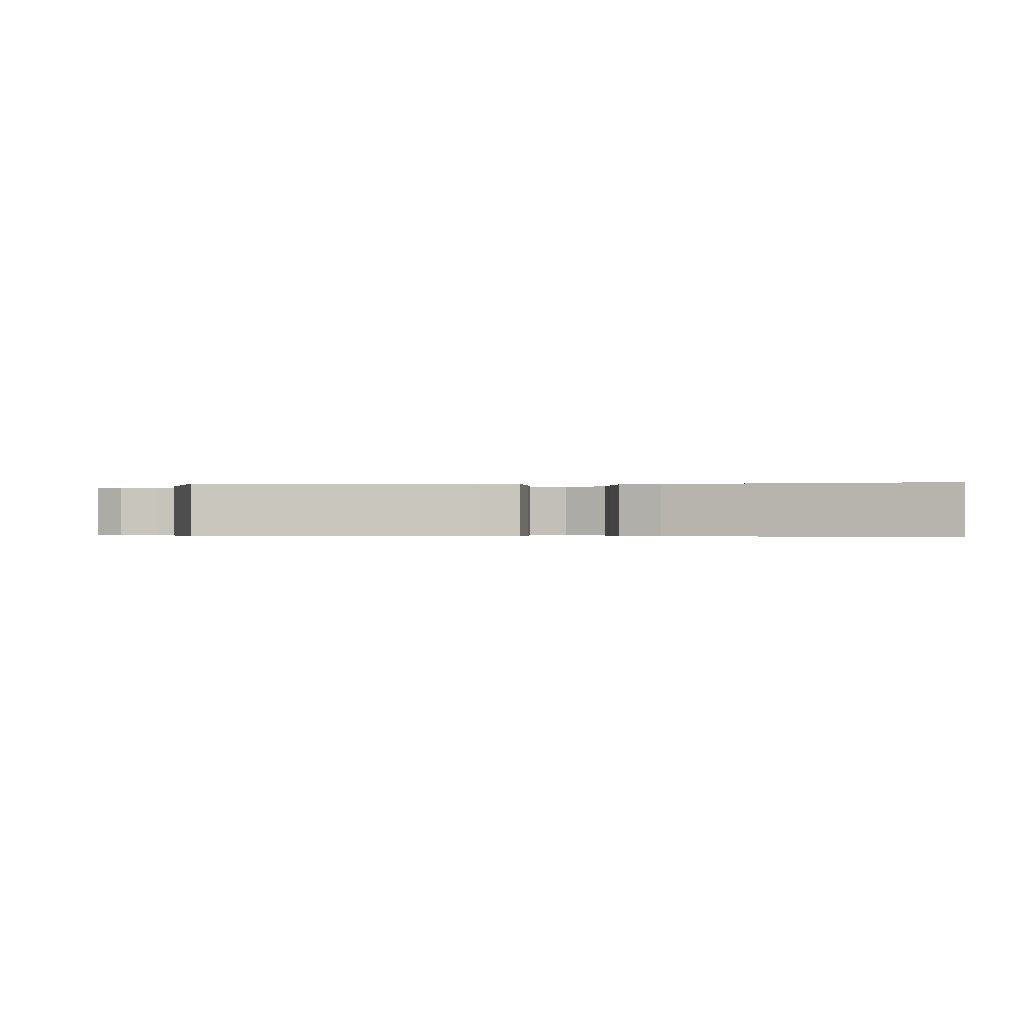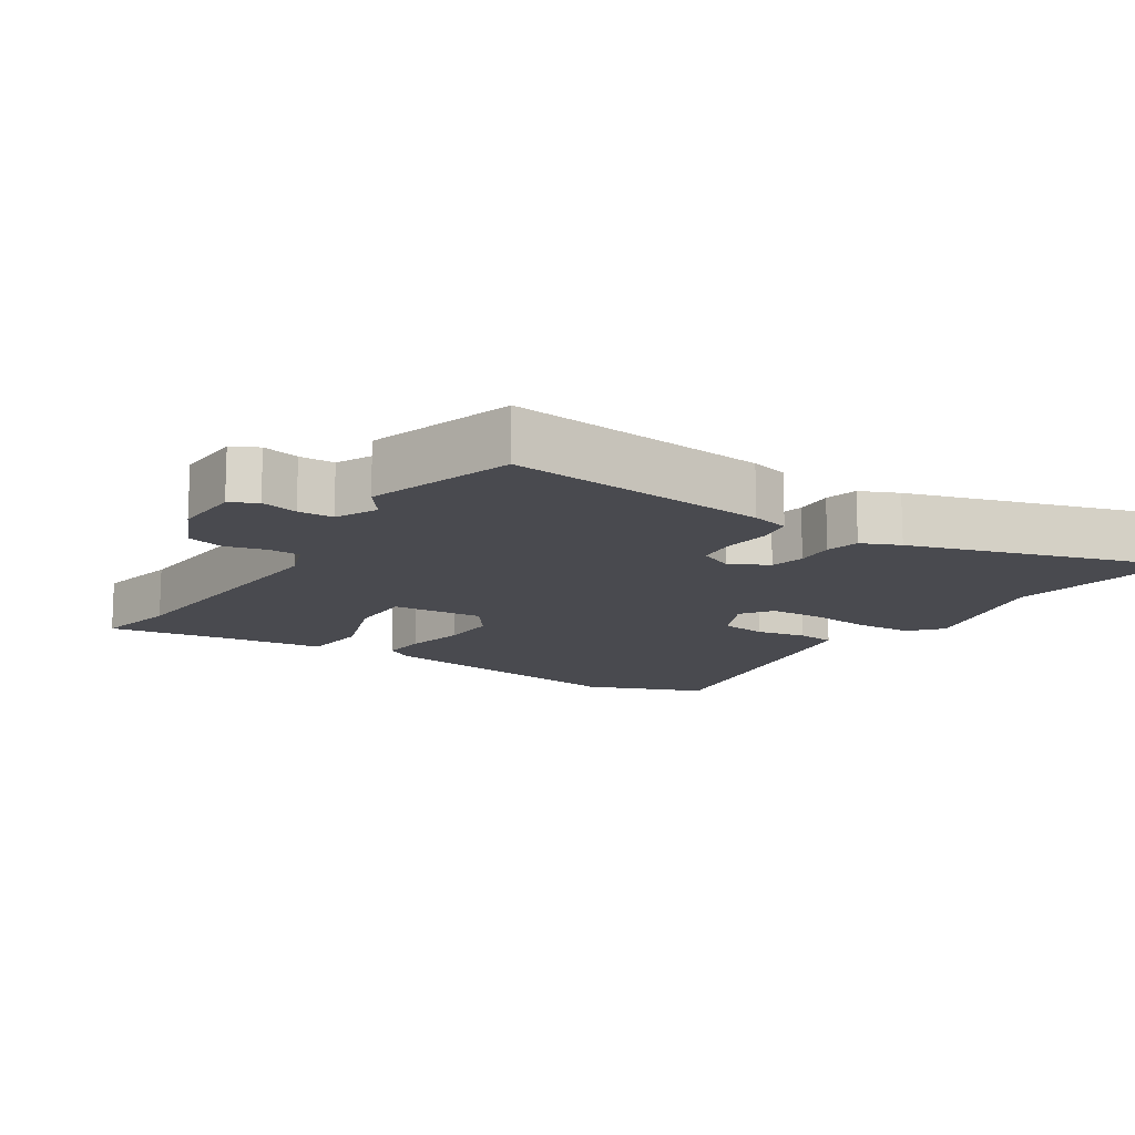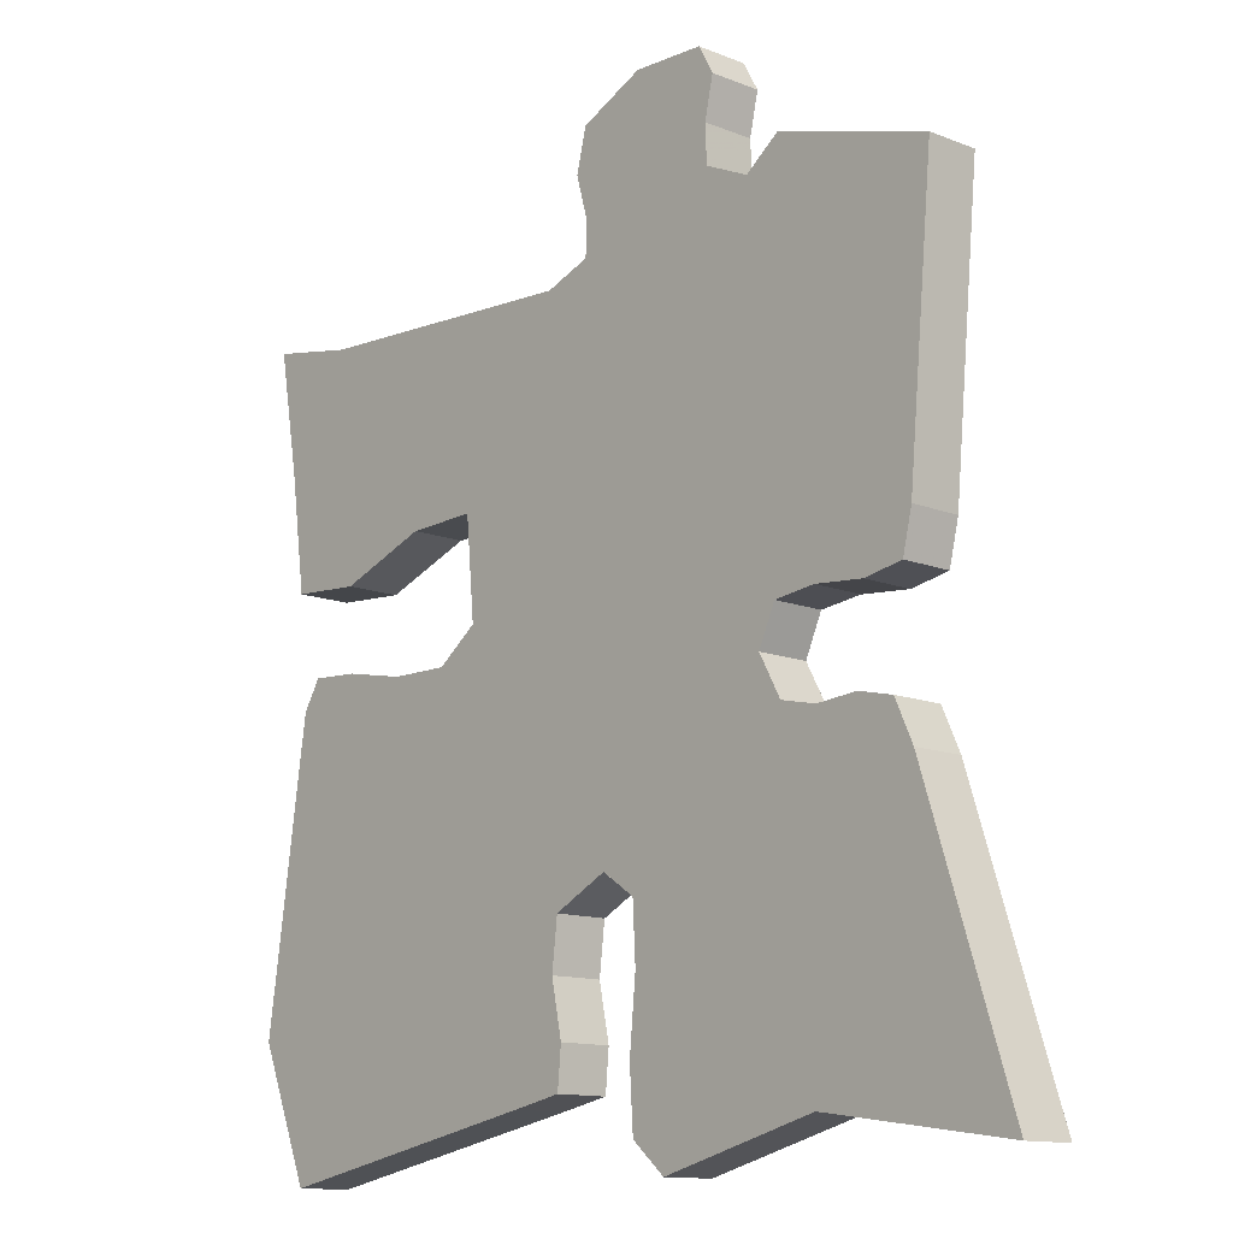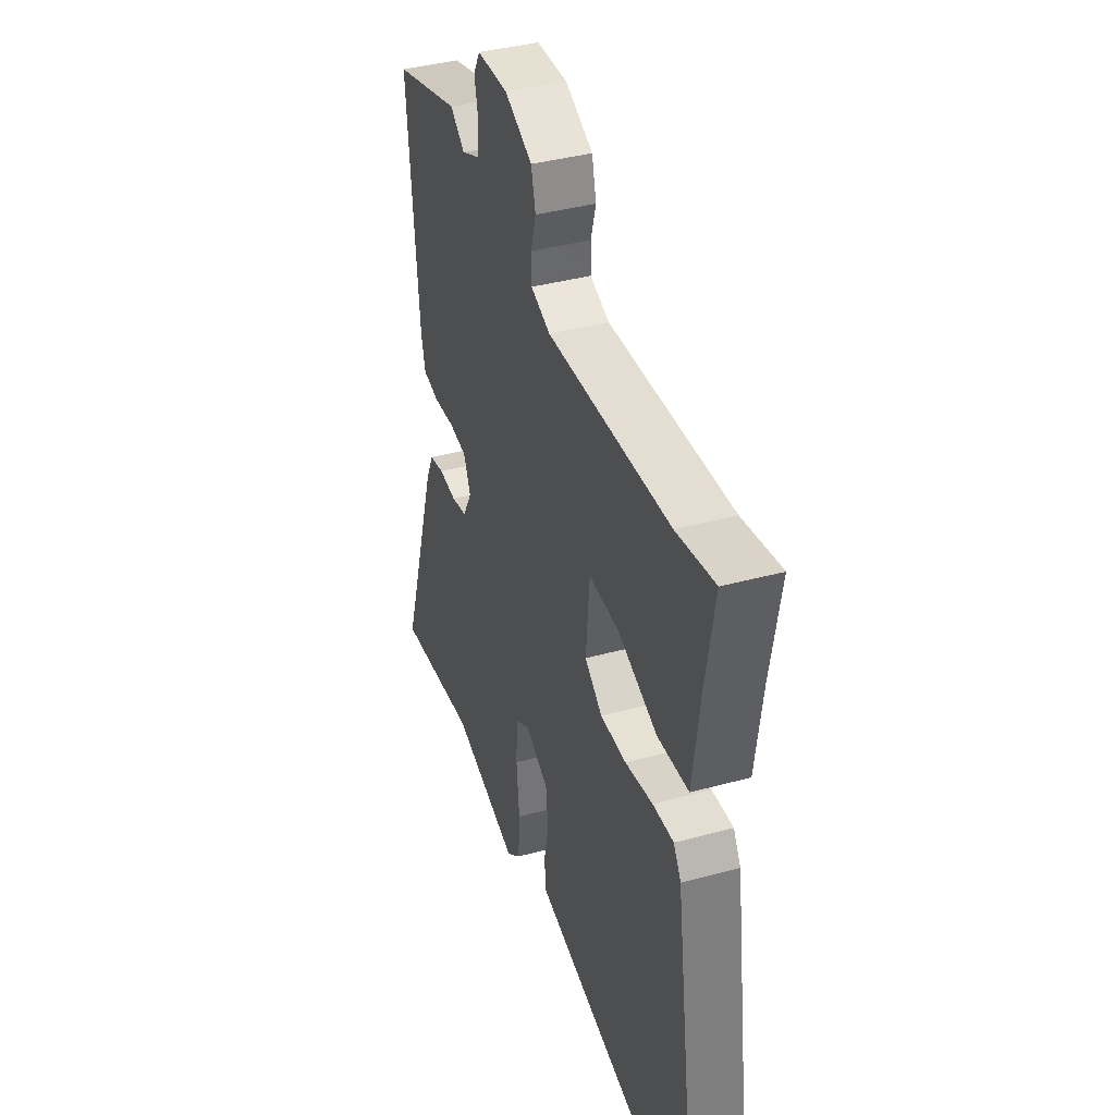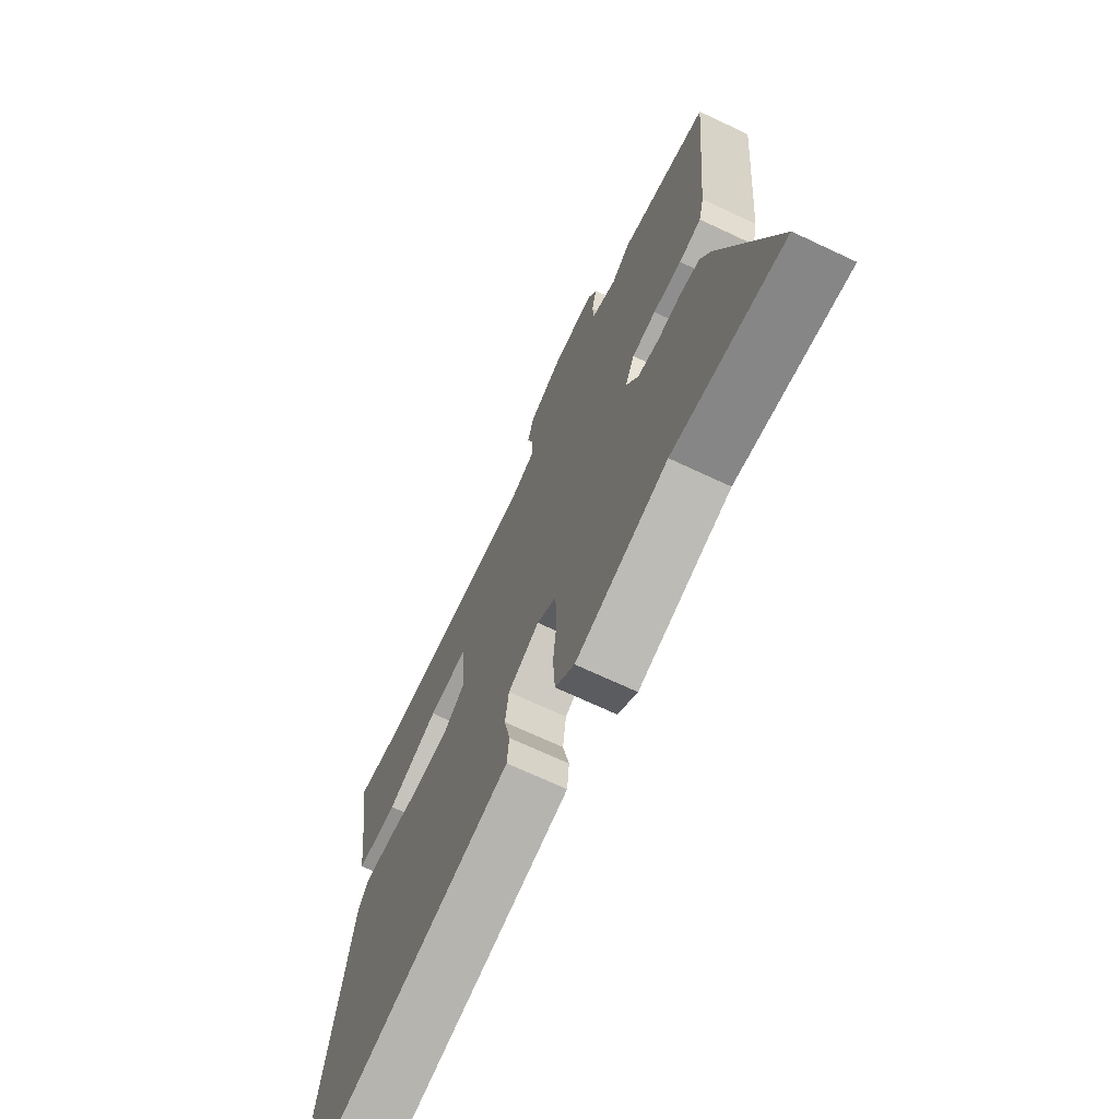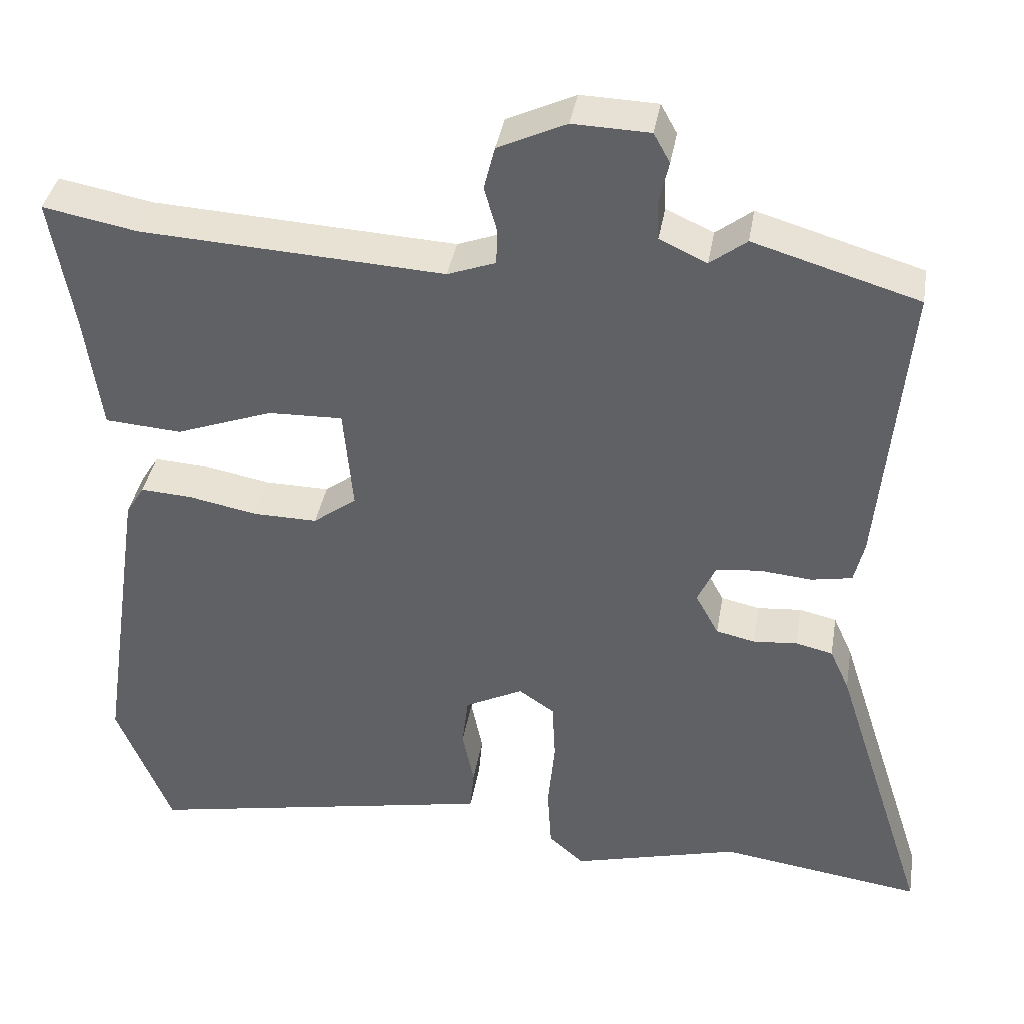
<metadata>
{"format":"obj","ext":"obj","renderer":"f3d","projection":"perspective","resolution":1024,"background":"white","views":[{"elev":-0.3,"azim":91.5,"up":"+Y"},{"elev":-13.5,"azim":56.3,"up":"+Y"},{"elev":-12.6,"azim":47.4,"up":"+Z"},{"elev":39.6,"azim":-108.6,"up":"+Z"},{"elev":-69.9,"azim":64.8,"up":"+Z"},{"elev":38.4,"azim":9.6,"up":"+Z"}]}
</metadata>
<code>
v -0.486 0.07 -0.535
v -0.557 0.07 -0.36
v -0.498 0.07 0.038
v -0.474 0.07 0.077
v -0.407 0.07 0.073
v -0.319 0.07 0.056
v -0.236 0.07 0.055
v -0.18 0.07 0.097
v -0.192 0.07 0.231
v -0.288 0.07 0.228
v -0.413 0.07 0.182
v -0.512 0.07 0.189
v -0.533 0.07 0.344
v -0.562 0.07 0.512
v -0.44 0.07 0.489
v -0.049 0.07 0.468
v 0.013 0.07 0.491
v 0.014 0.07 0.538
v -0.002 0.07 0.595
v 0.012 0.07 0.651
v 0.1 0.07 0.692
v 0.199 0.07 0.689
v 0.22 0.07 0.651
v 0.208 0.07 0.597
v 0.21 0.07 0.546
v 0.271 0.07 0.518
v 0.318 0.07 0.554
v 0.531 0.07 0.491
v 0.496 0.07 0.11
v 0.483 0.07 0.055
v 0.43 0.07 0.045
v 0.362 0.07 0.051
v 0.305 0.07 0.044
v 0.282 0.07 -0.007
v 0.312 0.07 -0.062
v 0.362 0.07 -0.073
v 0.419 0.07 -0.068
v 0.467 0.07 -0.079
v 0.492 0.07 -0.134
v 0.615 0.07 -0.516
v 0.353 0.07 -0.479
v 0.136 0.07 -0.537
v 0.09 0.07 -0.497
v 0.085 0.07 -0.415
v 0.094 0.07 -0.321
v 0.09 0.07 -0.243
v 0.044 0.07 -0.212
v -0.031 0.07 -0.25
v -0.039 0.07 -0.317
v -0.024 0.07 -0.39
v -0.029 0.07 -0.445
v -0.098 0.07 -0.459
v -0.486 0 -0.535
v -0.557 0 -0.36
v -0.498 0 0.038
v -0.474 0 0.077
v -0.407 0 0.073
v -0.319 0 0.056
v -0.236 0 0.055
v -0.18 0 0.097
v -0.192 0 0.231
v -0.288 0 0.228
v -0.413 0 0.182
v -0.512 0 0.189
v -0.533 0 0.344
v -0.562 0 0.512
v -0.44 0 0.489
v -0.049 0 0.468
v 0.013 0 0.491
v 0.014 0 0.538
v -0.002 0 0.595
v 0.012 0 0.651
v 0.1 0 0.692
v 0.199 0 0.689
v 0.22 0 0.651
v 0.208 0 0.597
v 0.21 0 0.546
v 0.271 0 0.518
v 0.318 0 0.554
v 0.531 0 0.491
v 0.496 0 0.11
v 0.483 0 0.055
v 0.43 0 0.045
v 0.362 0 0.051
v 0.305 0 0.044
v 0.282 0 -0.007
v 0.312 0 -0.062
v 0.362 0 -0.073
v 0.419 0 -0.068
v 0.467 0 -0.079
v 0.492 0 -0.134
v 0.615 0 -0.516
v 0.353 0 -0.479
v 0.136 0 -0.537
v 0.09 0 -0.497
v 0.085 0 -0.415
v 0.094 0 -0.321
v 0.09 0 -0.243
v 0.044 0 -0.212
v -0.031 0 -0.25
v -0.039 0 -0.317
v -0.024 0 -0.39
v -0.029 0 -0.445
v -0.098 0 -0.459
f 4 5 6
f 3 4 6
f 2 3 6
f 1 2 6
f 52 1 6
f 51 52 6
f 50 51 6
f 49 50 6
f 48 49 6 7
f 47 48 7 8
f 46 47 8 9
f 43 44 45
f 42 43 45
f 41 42 45
f 41 45 46
f 40 41 46
f 39 40 46
f 38 39 46
f 37 38 46
f 36 37 46
f 35 36 46
f 34 35 46 9
f 30 31 32
f 29 30 32
f 28 29 32
f 27 28 32
f 26 27 32
f 25 26 32 33
f 22 23 24
f 21 22 24
f 20 21 24
f 19 20 24
f 18 19 24
f 17 18 24 25
f 33 34 9
f 25 33 9
f 17 25 9
f 16 17 9
f 10 11 12 13
f 9 10 13
f 16 9 13
f 15 16 13
f 13 14 15
f 58 57 56
f 58 56 55
f 58 55 54
f 58 54 53
f 58 53 104
f 58 104 103
f 58 103 102
f 58 102 101
f 59 58 101 100
f 60 59 100 99
f 61 60 99 98
f 97 96 95
f 97 95 94
f 97 94 93
f 98 97 93
f 98 93 92
f 98 92 91
f 98 91 90
f 98 90 89
f 98 89 88
f 98 88 87
f 61 98 87 86
f 84 83 82
f 84 82 81
f 84 81 80
f 84 80 79
f 84 79 78
f 85 84 78 77
f 76 75 74
f 76 74 73
f 76 73 72
f 76 72 71
f 76 71 70
f 77 76 70 69
f 61 86 85
f 61 85 77
f 61 77 69
f 61 69 68
f 65 64 63 62
f 65 62 61
f 65 61 68
f 65 68 67
f 67 66 65
f 1 53 54 2
f 2 54 55 3
f 3 55 56 4
f 4 56 57 5
f 5 57 58 6
f 6 58 59 7
f 7 59 60 8
f 8 60 61 9
f 9 61 62 10
f 10 62 63 11
f 11 63 64 12
f 12 64 65 13
f 13 65 66 14
f 14 66 67 15
f 15 67 68 16
f 16 68 69 17
f 17 69 70 18
f 18 70 71 19
f 19 71 72 20
f 20 72 73 21
f 21 73 74 22
f 22 74 75 23
f 23 75 76 24
f 24 76 77 25
f 25 77 78 26
f 26 78 79 27
f 27 79 80 28
f 28 80 81 29
f 29 81 82 30
f 30 82 83 31
f 31 83 84 32
f 32 84 85 33
f 33 85 86 34
f 34 86 87 35
f 35 87 88 36
f 36 88 89 37
f 37 89 90 38
f 38 90 91 39
f 39 91 92 40
f 40 92 93 41
f 41 93 94 42
f 42 94 95 43
f 43 95 96 44
f 44 96 97 45
f 45 97 98 46
f 46 98 99 47
f 47 99 100 48
f 48 100 101 49
f 49 101 102 50
f 50 102 103 51
f 51 103 104 52
f 52 104 53 1

</code>
